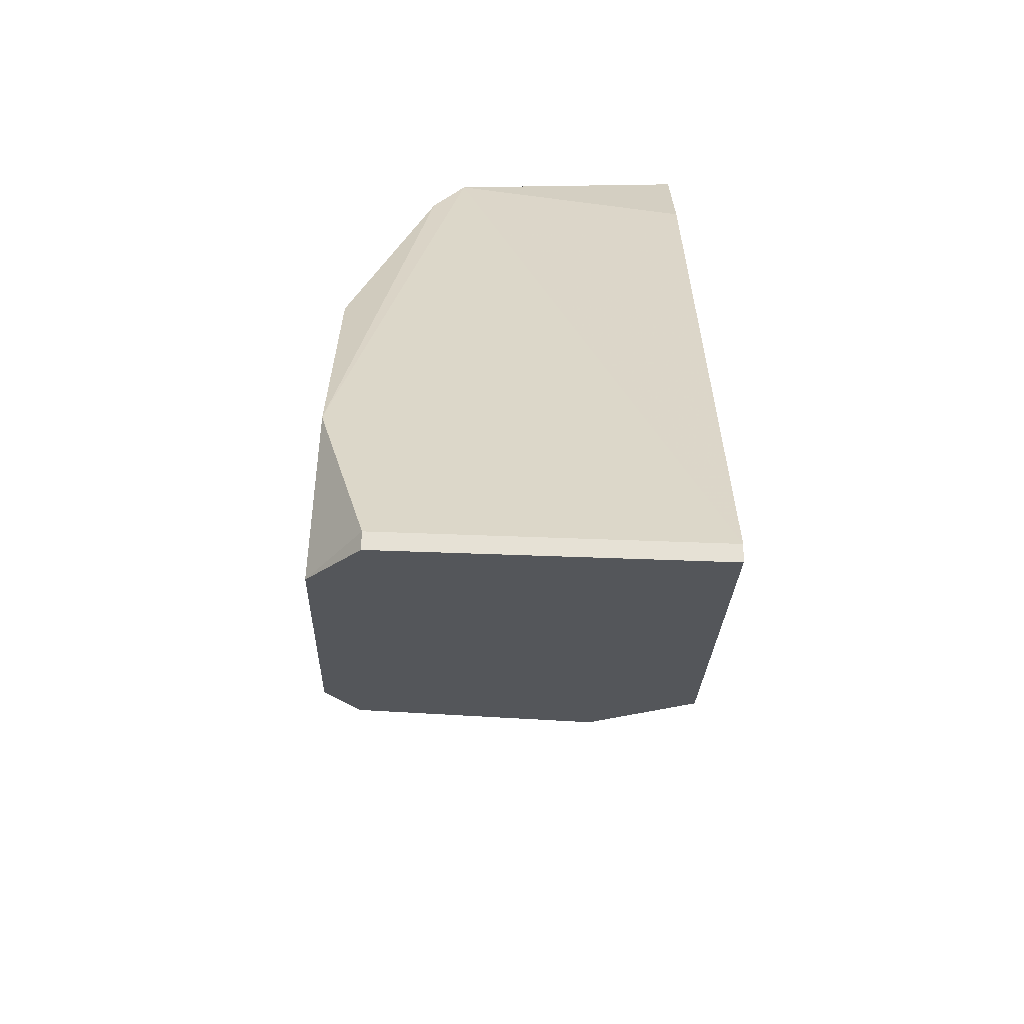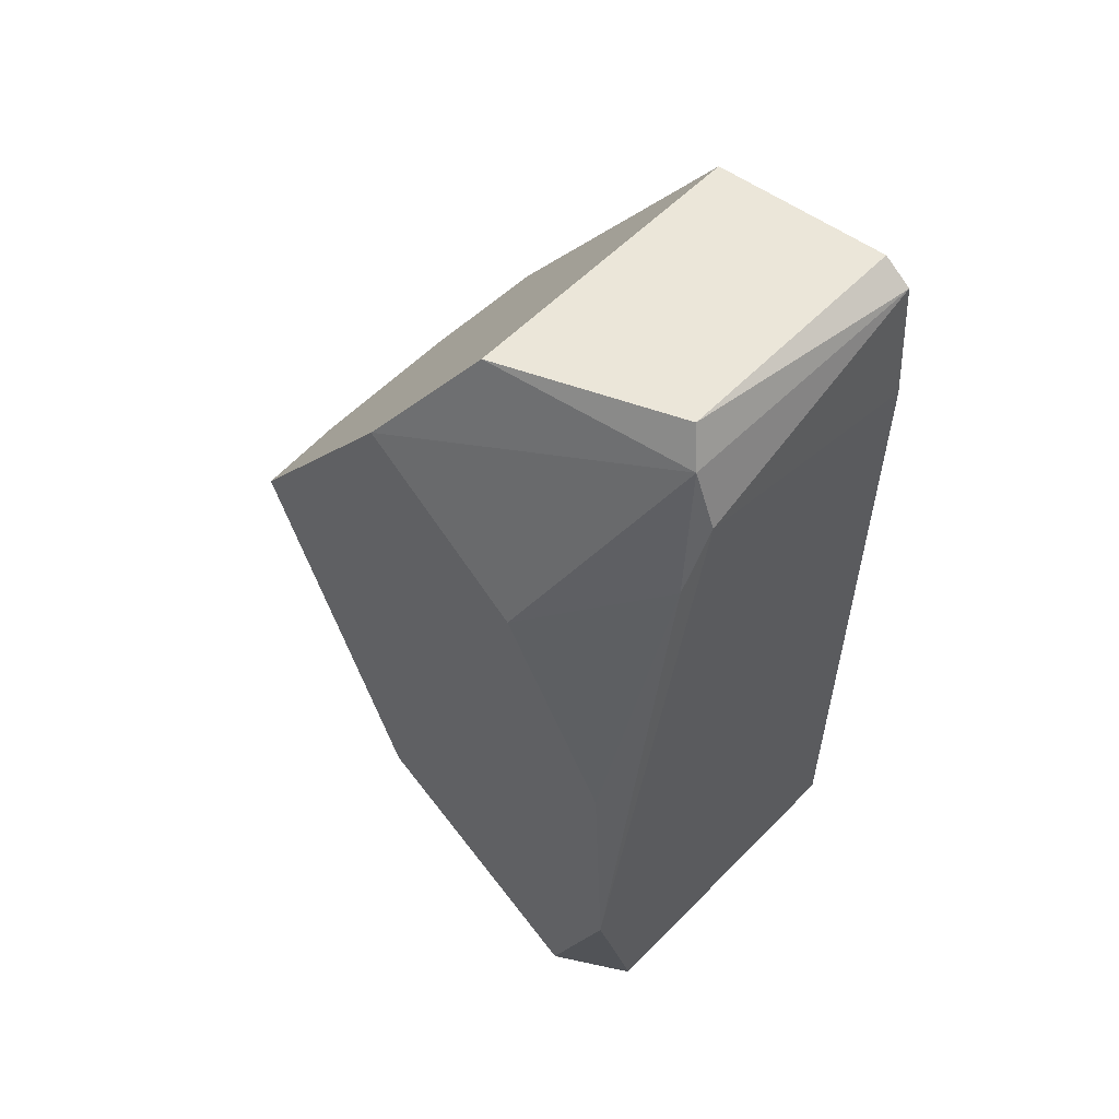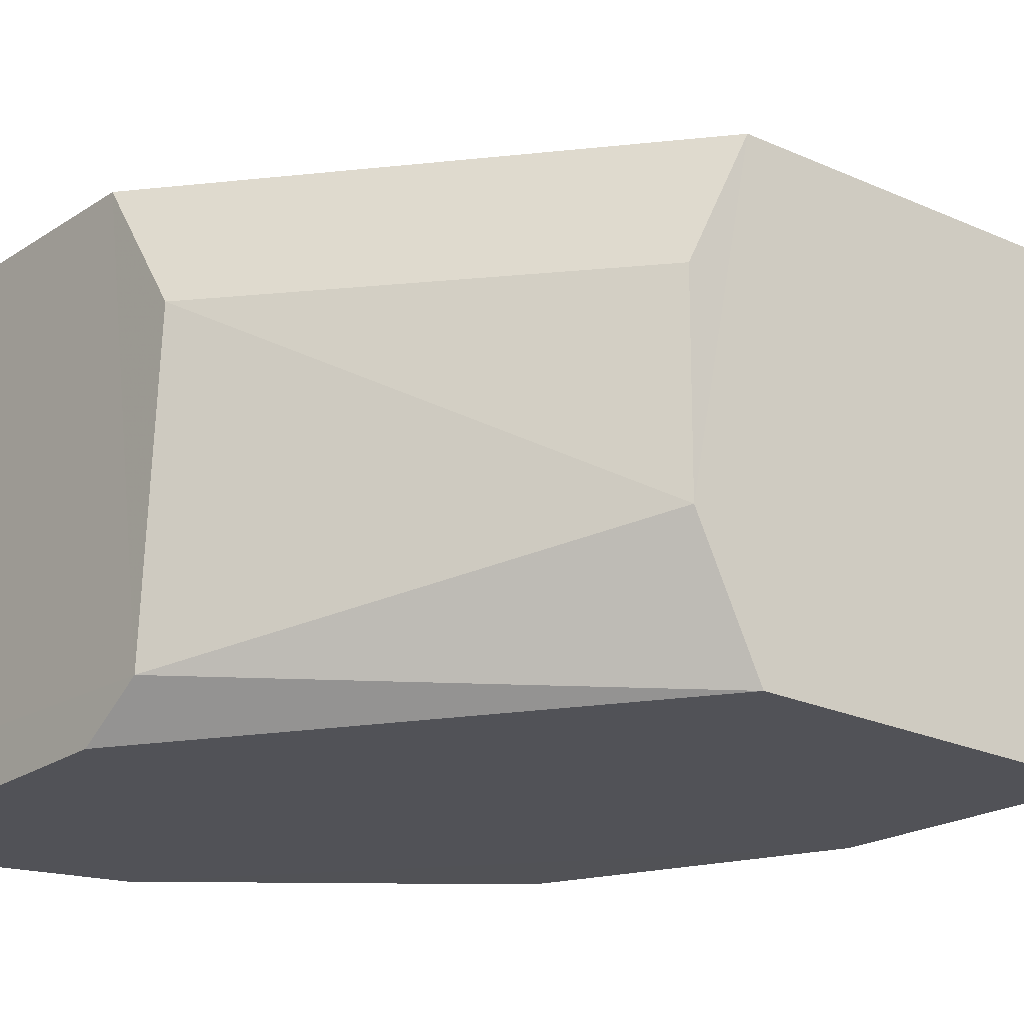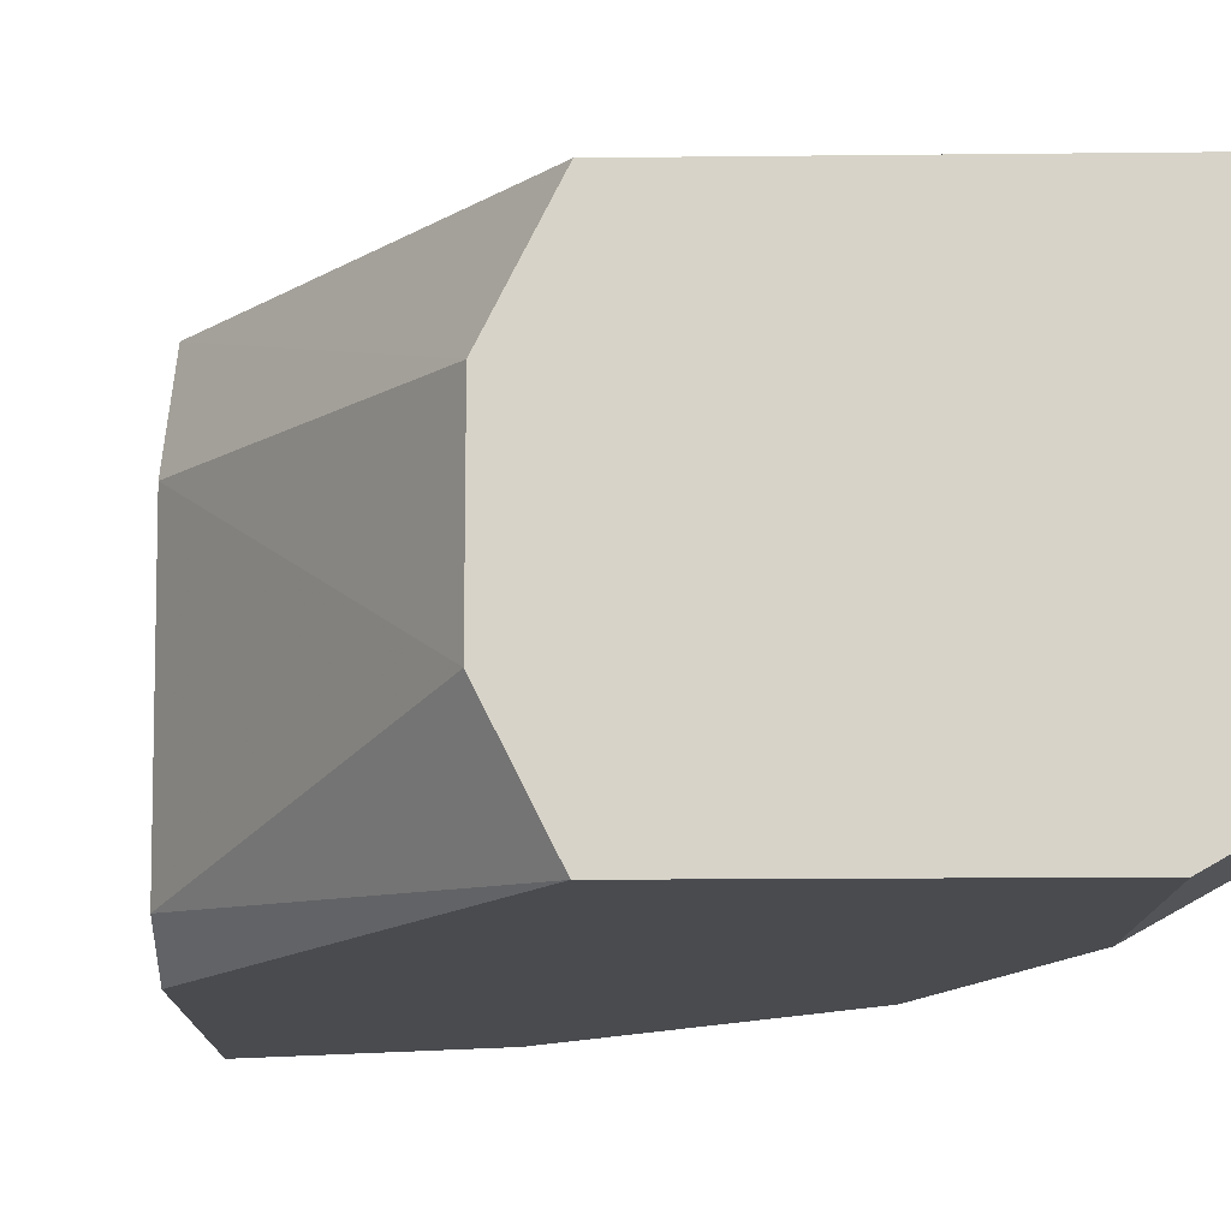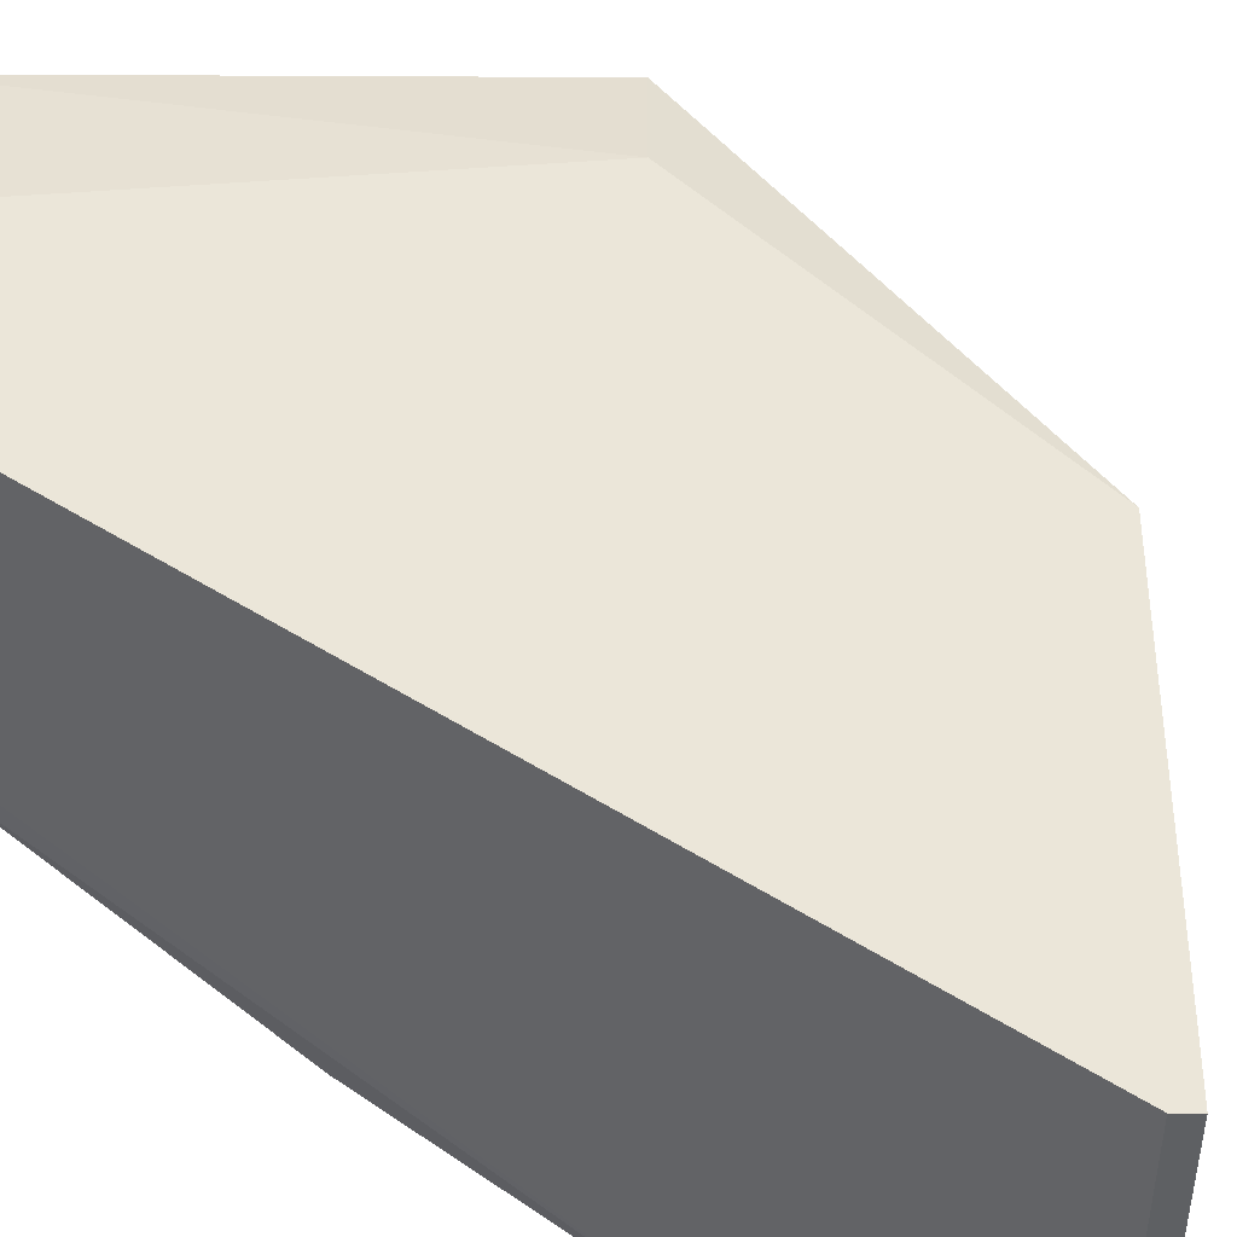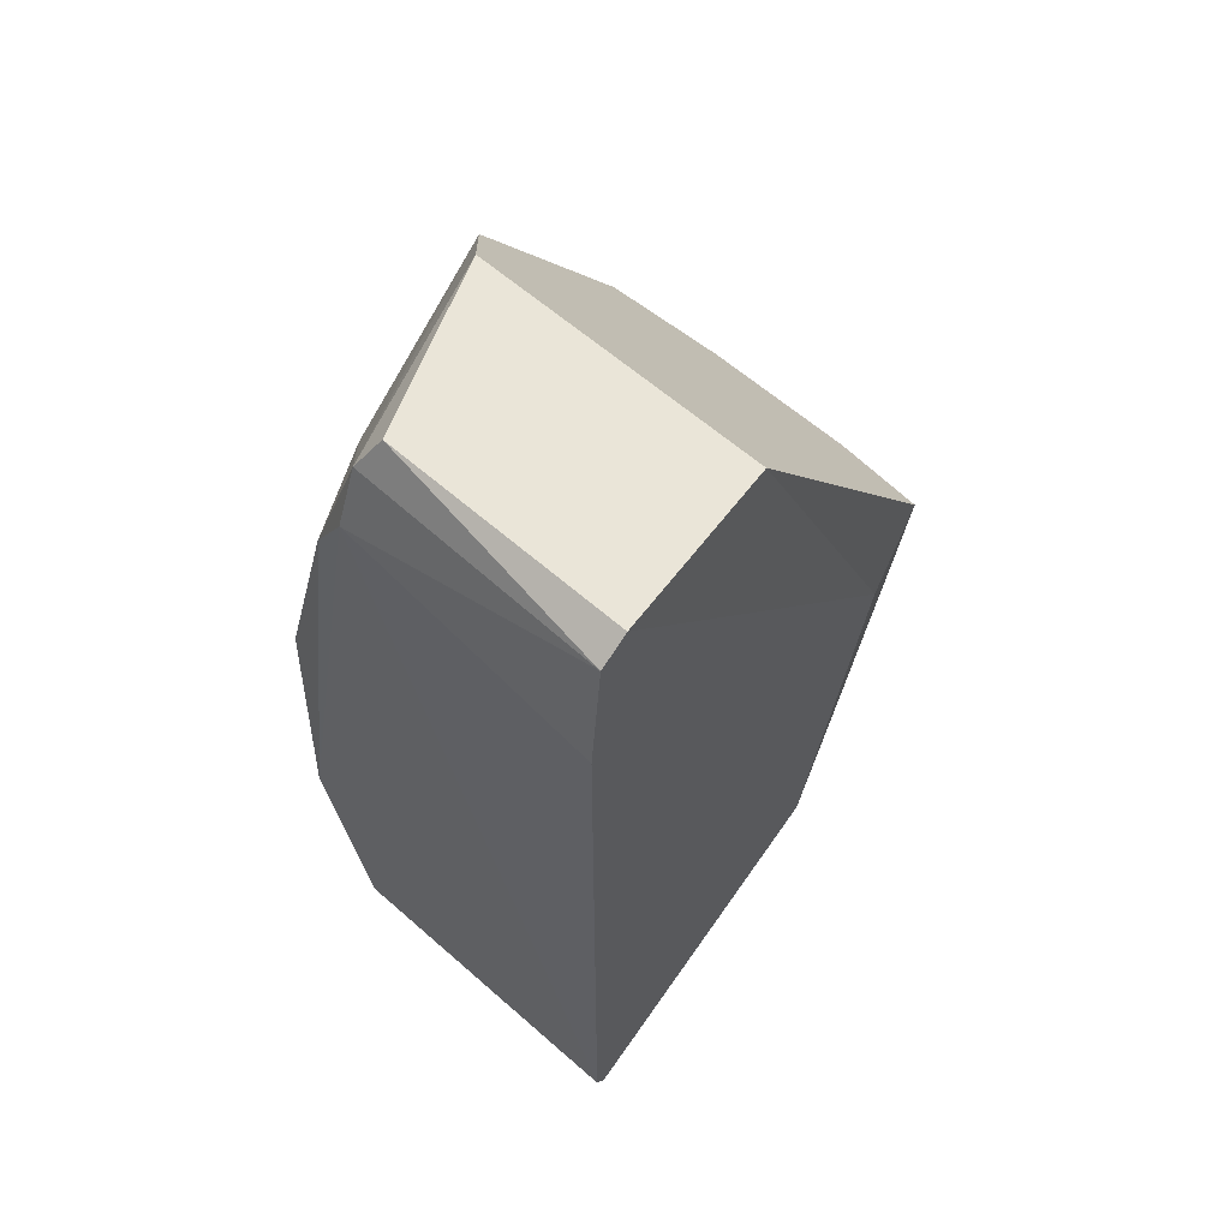
<metadata>
{"format":"obj","ext":"obj","renderer":"f3d","projection":"perspective","resolution":1024,"background":"white","views":[{"elev":-60.1,"azim":-92.2,"up":"+Y"},{"elev":57.3,"azim":-136.4,"up":"+Y"},{"elev":-21.4,"azim":85.5,"up":"+Z"},{"elev":-13.8,"azim":126.5,"up":"+Z"},{"elev":47.5,"azim":-54.6,"up":"+Z"},{"elev":61.1,"azim":-48.2,"up":"+Y"}]}
</metadata>
<code>
v -0.0011 0.000846 -0.000407
v -0.001348 -0.000713 -0.000294
v -0.001348 -0.000713 0.000425
v -0.000316 0.000518 -0.00018
v -0.001342 0.001323 0.000425
v -0.000382 0.000611 0.000388
v -0.000604 -0.000192 -0.000332
v -0.000902 0.001354 -0.000256
v -0.00137 0.001165 -0.000142
v -0.000698 -0.000257 0.000425
v -0.000381 0.000611 -0.000407
v -0.00137 -0.00022 -0.000408
v -0.000902 0.001354 0.000388
v -0.001224 -0.000626 -0.000408
v -0.000574 -0.000171 0.000198
v -0.00137 -0.000682 0.000425
v -0.00128 0.001367 -0.000104
v -0.00075 0.001137 -0.000407
v -0.001342 0.0004 -0.000407
v -0.000537 0.000502 0.000425
v -0.000697 -0.000257 -0.000407
v -0.000316 0.000518 0.00016
v -0.001367 0.001029 0.000425
v -0.00128 0.001367 0.000425
v -0.00132 0.001292 -0.000142
v -0.00137 -0.000682 -0.000294
v -0.001367 0.001029 -0.000218
f 25 1 27
f 3 2 7
f 6 4 8
f 5 3 10
f 3 7 10
f 4 7 11
f 8 4 11
f 1 11 12
f 6 8 13
f 7 2 14
f 12 11 14
f 7 4 15
f 10 7 15
f 2 3 16
f 3 5 16
f 13 8 17
f 11 1 18
f 8 11 18
f 1 12 19
f 5 10 20
f 10 6 20
f 6 13 20
f 11 7 21
f 7 14 21
f 14 11 21
f 4 6 22
f 6 10 22
f 15 4 22
f 10 15 22
f 5 9 23
f 16 5 23
f 9 16 23
f 17 5 24
f 13 17 24
f 5 20 24
f 20 13 24
f 9 5 25
f 17 8 25
f 5 17 25
f 18 1 25
f 8 18 25
f 9 12 26
f 14 2 26
f 12 14 26
f 2 16 26
f 16 9 26
f 12 9 27
f 1 19 27
f 19 12 27
f 9 25 27

</code>
